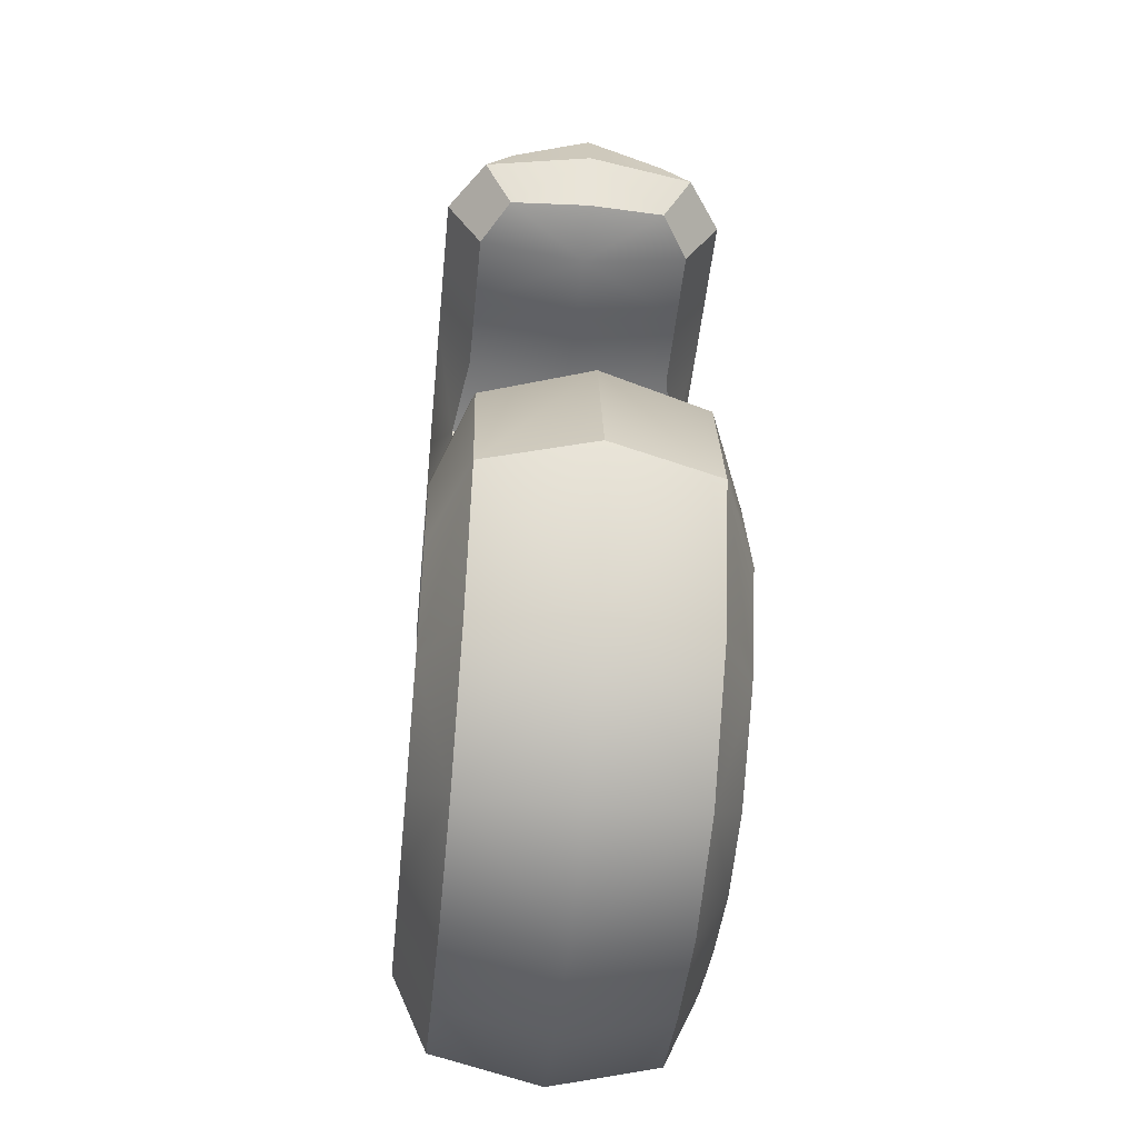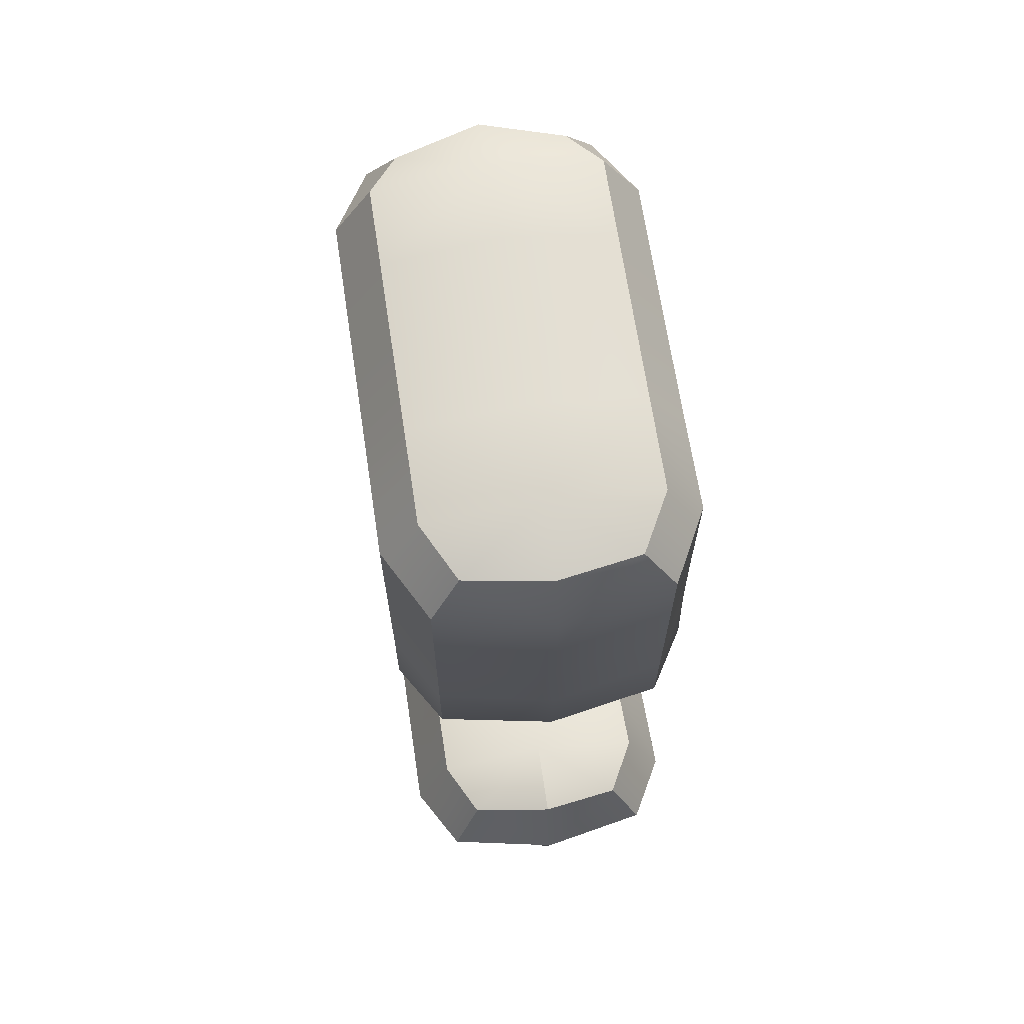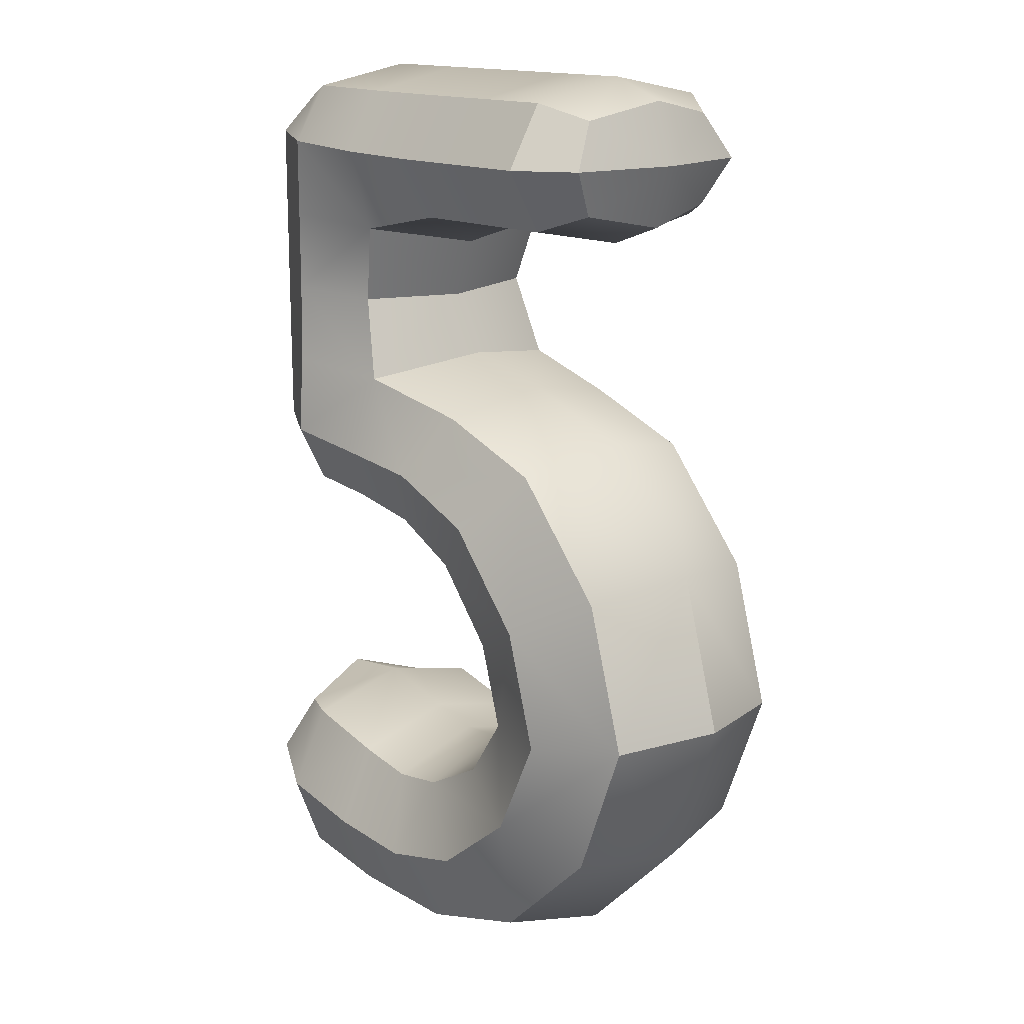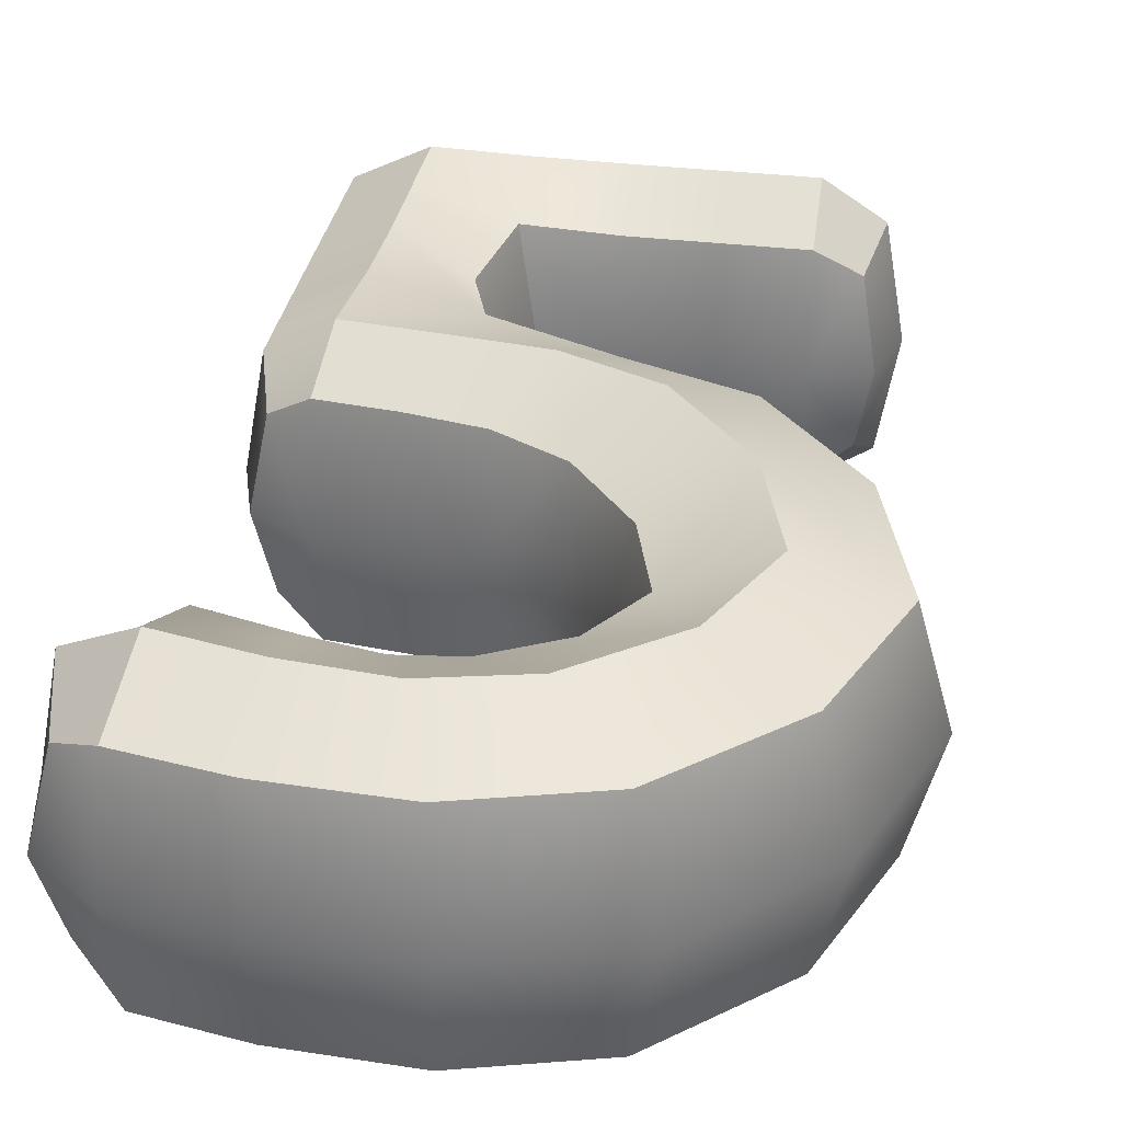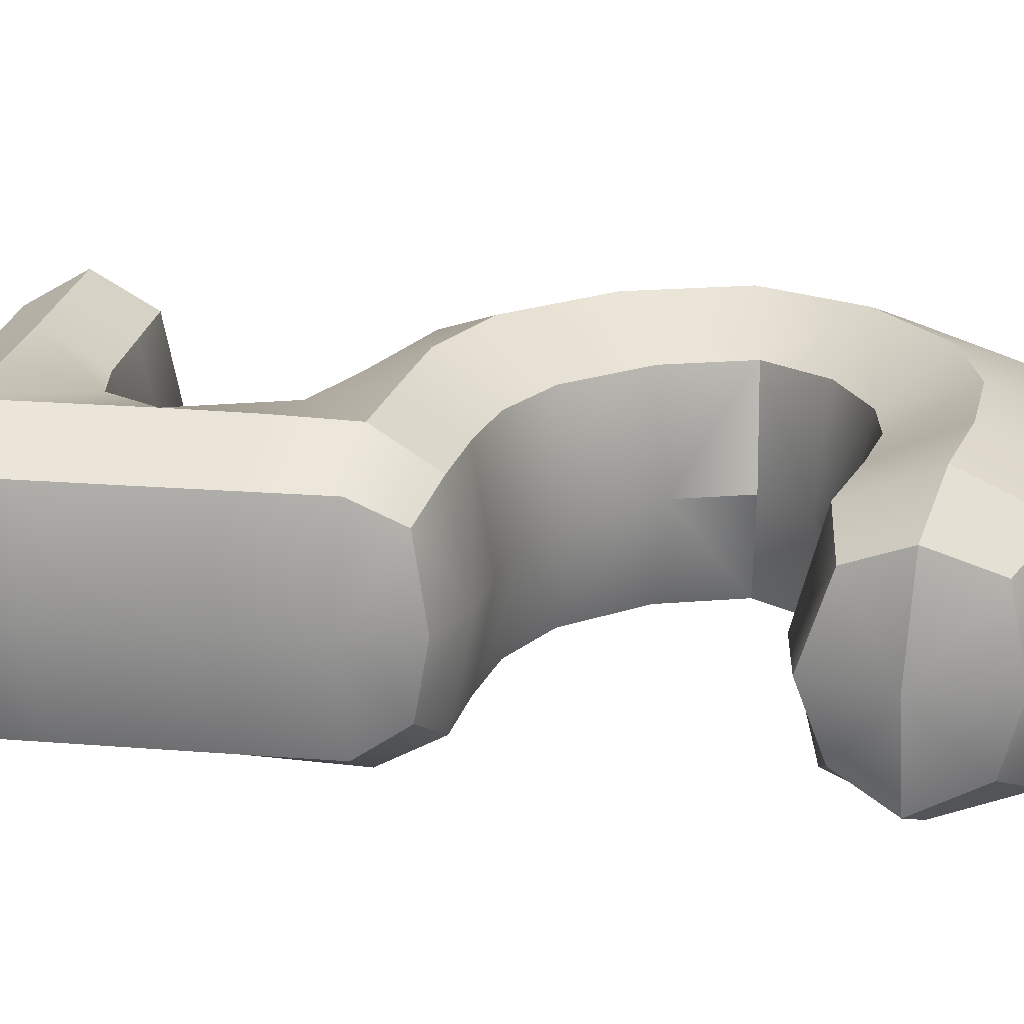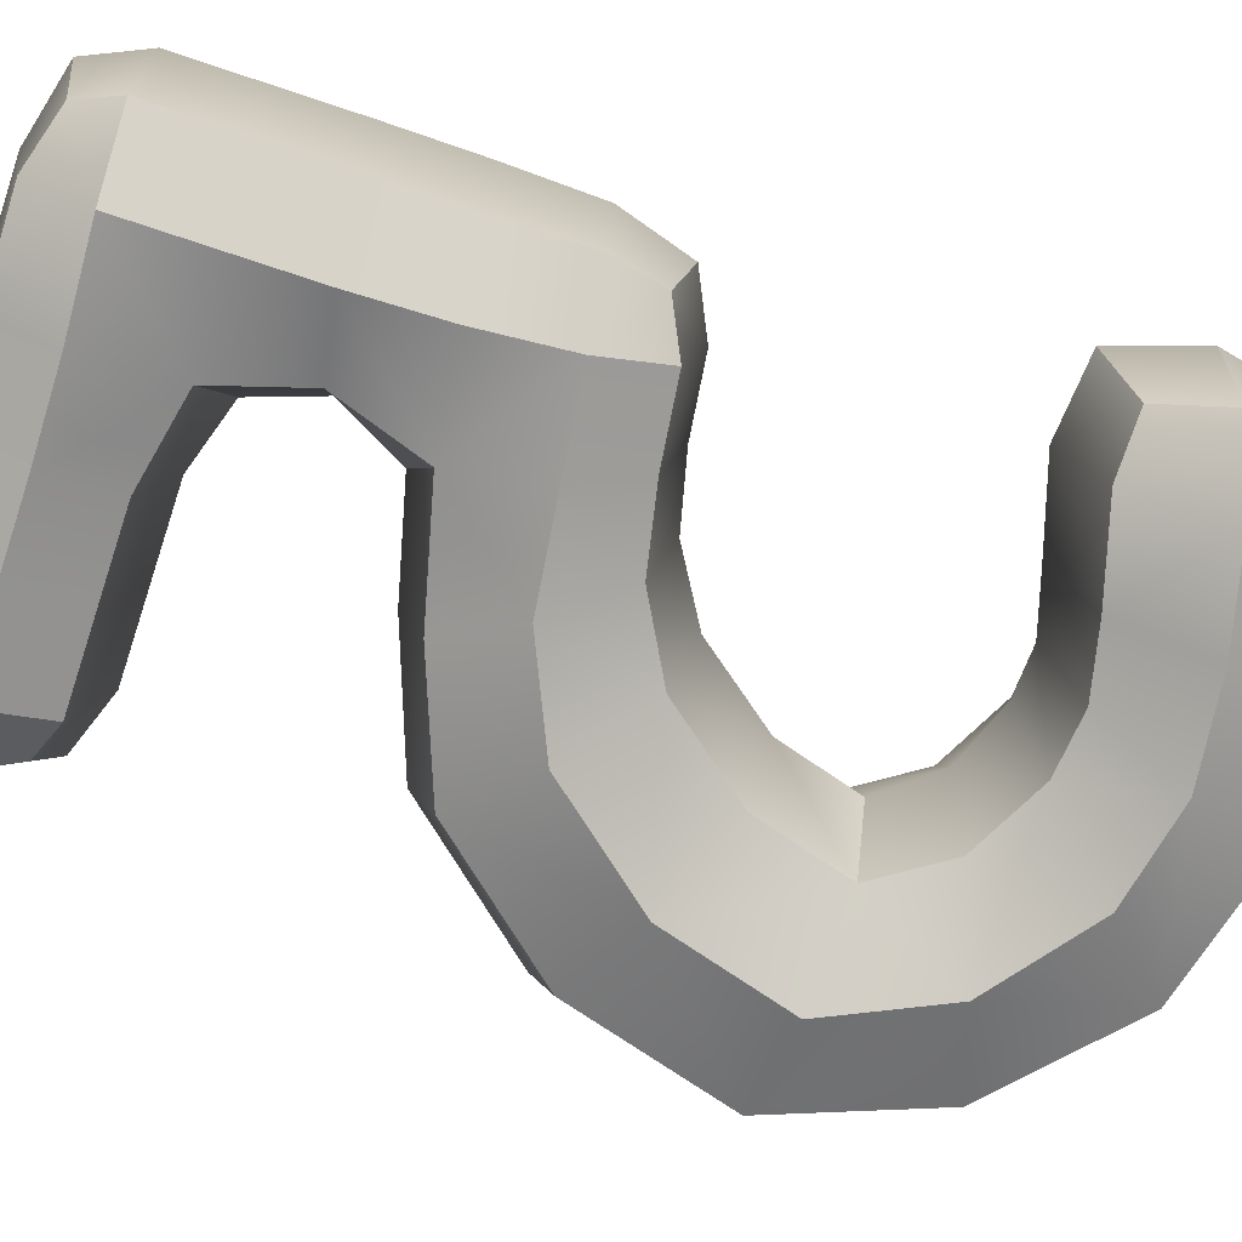
<metadata>
{"format":"obj","ext":"obj","renderer":"f3d","projection":"perspective","resolution":1024,"background":"white","views":[{"elev":-48.0,"azim":84.3,"up":"+Y"},{"elev":68.3,"azim":-98.6,"up":"+Y"},{"elev":15.3,"azim":47.1,"up":"+Y"},{"elev":32.6,"azim":9.6,"up":"+Z"},{"elev":22.5,"azim":-82.2,"up":"+Z"},{"elev":-76.7,"azim":-108.2,"up":"+Z"}]}
</metadata>
<code>
o Numbers_5_Cube.035
v 0.004882 0.3696 0
v 0.004882 0.564 0
v 0.004882 0.4668 -0.1716
v 0.004882 0.4668 0.1716
v 0.1911 0.3696 0
v 0.1911 0.564 0
v 0.1911 0.4668 -0.1716
v 0.2796 0.4668 0
v -0.2019 0.564 0
v 0.1911 0.4668 0.1716
v -0.3111 0.4825 0
v -0.2019 0.4747 0.1716
v -0.2019 0.4747 -0.1716
v -0.2019 0.291 0.1716
v -0.307 0.1114 0
v -0.3111 0.3066 0
v -0.09282 0.2753 0
v -0.2019 0.291 -0.1716
v -0.2224 0.005325 0
v -0.2122 0.1009 0.1716
v -0.2122 0.1009 -0.1716
v 0.3167 -0.01855 -0
v 0.05704 0.1746 0
v -0.06931 -0.02181 0
v -0.006136 0.07637 0.1716
v -0.006136 0.07637 -0.1716
v 0.1738 -0.336 0.1716
v 0.06298 -0.146 -0
v 0.1898 -0.08228 0.1716
v 0.1898 -0.08228 -0.1716
v 0.01225 -0.5611 -0
v 0.1738 -0.336 -0.1716
v 0.3045 -0.3817 -0
v 0.04304 -0.2904 -0
v -0.2333 -0.2771 -0
v -0.07802 -0.3216 -0
v -0.03288 -0.4413 0.1716
v -0.03288 -0.4413 -0.1716
v -0.3488 -0.3762 -0
v -0.2438 -0.4068 0.1716
v -0.2438 -0.4068 -0.1716
v -0.2543 -0.5365 -0
v 0.1003 0.3696 0
v 0.1003 0.564 0
v 0.1003 0.4668 -0.1716
v 0.1003 0.4668 0.1716
v 0.004882 0.3939 0.1287
v 0.1911 0.5397 0.1287
v 0.004882 0.5397 -0.1287
v 0.1911 0.3939 -0.1287
v 0.004882 0.3939 -0.1287
v 0.1911 0.5397 -0.1287
v 0.004882 0.5397 0.1287
v 0.1911 0.3939 0.1287
v 0.2574 0.3939 0
v 0.2574 0.5397 0
v 0.2574 0.4668 -0.1287
v 0.2574 0.4668 0.1287
v -0.09568 0.4688 0.1716
v -0.2838 0.4805 0.1287
v -0.2838 0.4805 -0.1287
v -0.09568 0.4688 -0.1716
v -0.2838 0.5436 0
v -0.2019 0.5417 -0.1287
v -0.09568 0.564 0
v -0.2019 0.5417 0.1287
v -0.2838 0.3027 0.1287
v -0.1201 0.2792 0.1287
v -0.2838 0.3027 -0.1287
v -0.1201 0.2792 -0.1287
v -0.31 0.2106 0
v -0.2045 0.1963 -0.1716
v -0.05536 0.2029 0
v -0.2045 0.1963 0.1716
v -0.2019 0.3841 0.1716
v -0.0684 0.3461 0
v -0.2019 0.3841 -0.1716
v -0.3111 0.3978 0
v -0.2838 0.03449 0
v -0.2199 0.02923 -0.1287
v -0.1439 -0.004095 0
v -0.2199 0.02923 0.1287
v -0.2833 0.1088 -0.1287
v -0.2833 0.1088 0.1287
v -0.1133 0.08957 0.1716
v -0.1133 0.08957 -0.1716
v -0.05352 0.00274 -0.1287
v 8.1e-05 -0.06379 -0
v 0.09848 0.02966 -0.1716
v 0.1969 0.1231 -0
v 0.09848 0.02966 0.1716
v 0.04124 0.15 0.1287
v 0.04124 0.15 -0.1287
v 0.08782 -0.2333 -0
v 0.2282 -0.218 -0.1716
v 0.3685 -0.2027 -0
v 0.2282 -0.218 0.1716
v 0.2849 -0.03448 -0.1287
v 0.2849 -0.03448 0.1287
v 0.09469 -0.1301 0.1287
v 0.09469 -0.1301 -0.1287
v -0.02703 -0.3192 -0
v 0.07172 -0.417 -0.1716
v 0.1705 -0.5148 -0
v 0.07172 -0.417 0.1716
v 0.2718 -0.3703 0.1287
v 0.07572 -0.3018 0.1287
v 0.07572 -0.3018 -0.1287
v 0.2718 -0.3703 -0.1287
v -0.1376 -0.3051 -0
v -0.1386 -0.4308 -0.1716
v -0.1396 -0.5564 -0
v -0.1386 -0.4308 0.1716
v 0.000966 -0.5311 -0.1287
v 0.000966 -0.5311 0.1287
v -0.06673 -0.3516 0.1287
v -0.06673 -0.3516 -0.1287
v -0.3191 -0.285 -0
v -0.3226 -0.3838 -0.1287
v -0.3261 -0.4827 -0
v -0.3226 -0.3838 0.1287
v -0.2359 -0.3095 -0.1287
v -0.2359 -0.3095 0.1287
v -0.2517 -0.5041 0.1287
v -0.2517 -0.5041 -0.1287
v -0.05352 0.00274 0.1287
v 0.1003 0.3939 0.1287
v 0.1003 0.5397 0.1287
v 0.1003 0.5397 -0.1287
v 0.1003 0.3939 -0.1287
v 0.2402 0.4128 -0.09532
v 0.2402 0.5208 -0.09532
v 0.2402 0.5208 0.09532
v 0.2402 0.4128 0.09532
v -0.2626 0.5269 0.09532
v -0.2626 0.5269 -0.09532
v -0.09568 0.5402 -0.1287
v -0.09568 0.5402 0.1287
v -0.09465 0.3723 0.1441
v -0.09465 0.3723 -0.1441
v -0.2838 0.3944 -0.1287
v -0.2838 0.3944 0.1287
v -0.2837 0.207 0.1287
v -0.2837 0.207 -0.1287
v -0.09121 0.1825 -0.1441
v -0.09121 0.1825 0.1441
v -0.2674 0.05249 0.09532
v -0.2674 0.05249 -0.09532
v -0.1363 0.01932 -0.1287
v -0.1363 0.01932 0.1287
v 0.02468 -0.04042 0.1287
v 0.02468 -0.04042 -0.1287
v 0.1723 0.09975 -0.1287
v 0.1723 0.09975 0.1287
v 0.1229 -0.2295 0.1287
v 0.1229 -0.2295 -0.1287
v 0.3334 -0.2065 -0.1287
v 0.3334 -0.2065 0.1287
v -0.002339 -0.3436 0.1287
v -0.002338 -0.3436 -0.1287
v 0.1458 -0.4903 -0.1287
v 0.1458 -0.4903 0.1287
v -0.1378 -0.3365 0.1287
v -0.1378 -0.3365 -0.1287
v -0.1393 -0.525 -0.1287
v -0.1393 -0.525 0.1287
v -0.2982 -0.317 0.09532
v -0.2982 -0.317 -0.09532
v -0.306 -0.4625 -0.09532
v -0.3061 -0.4625 0.09532
f 1 47 139 76
f 1 76 140 51
f 1 51 130 43
f 1 43 127 47
f 2 49 137 65
f 2 65 138 53
f 2 53 128 44
f 2 44 129 49
f 3 51 140 62
f 3 62 137 49
f 3 49 129 45
f 3 45 130 51
f 4 53 138 59
f 4 59 139 47
f 4 47 127 46
f 4 46 128 53
f 5 54 127 43
f 5 43 130 50
f 5 50 131 55
f 5 55 134 54
f 6 52 129 44
f 6 44 128 48
f 6 48 133 56
f 6 56 132 52
f 7 50 130 45
f 7 45 129 52
f 7 52 132 57
f 7 57 131 50
f 8 58 134 55
f 8 55 131 57
f 8 57 132 56
f 8 56 133 58
f 9 63 135 66
f 9 66 138 65
f 9 65 137 64
f 9 64 136 63
f 10 48 128 46
f 10 46 127 54
f 10 54 134 58
f 10 58 133 48
f 11 61 141 78
f 11 78 142 60
f 11 60 135 63
f 11 63 136 61
f 12 60 142 75
f 12 75 139 59
f 12 59 138 66
f 12 66 135 60
f 13 62 140 77
f 13 77 141 61
f 13 61 136 64
f 13 64 137 62
f 14 67 143 74
f 14 74 146 68
f 14 68 139 75
f 14 75 142 67
f 15 84 143 71
f 15 71 144 83
f 15 83 148 79
f 15 79 147 84
f 16 69 144 71
f 16 71 143 67
f 16 67 142 78
f 16 78 141 69
f 17 68 146 73
f 17 73 145 70
f 17 70 140 76
f 17 76 139 68
f 18 70 145 72
f 18 72 144 69
f 18 69 141 77
f 18 77 140 70
f 19 80 149 81
f 19 81 150 82
f 19 82 147 79
f 19 79 148 80
f 20 85 146 74
f 20 74 143 84
f 20 84 147 82
f 20 82 150 85
f 21 83 144 72
f 21 72 145 86
f 21 86 149 80
f 21 80 148 83
f 22 90 154 99
f 22 99 158 96
f 22 96 157 98
f 22 98 153 90
f 23 73 146 92
f 23 92 154 90
f 23 90 153 93
f 23 93 145 73
f 24 81 149 87
f 24 87 152 88
f 24 88 151 126
f 24 126 150 81
f 25 85 150 126
f 25 126 151 91
f 25 91 154 92
f 25 92 146 85
f 26 86 145 93
f 26 93 153 89
f 26 89 152 87
f 26 87 149 86
f 27 97 155 107
f 27 107 159 105
f 27 105 162 106
f 27 106 158 97
f 28 88 152 101
f 28 101 156 94
f 28 94 155 100
f 28 100 151 88
f 29 91 151 100
f 29 100 155 97
f 29 97 158 99
f 29 99 154 91
f 30 89 153 98
f 30 98 157 95
f 30 95 156 101
f 30 101 152 89
f 31 104 162 115
f 31 115 166 112
f 31 112 165 114
f 31 114 161 104
f 32 95 157 109
f 32 109 161 103
f 32 103 160 108
f 32 108 156 95
f 33 96 158 106
f 33 106 162 104
f 33 104 161 109
f 33 109 157 96
f 34 94 156 108
f 34 108 160 102
f 34 102 159 107
f 34 107 155 94
f 35 123 163 110
f 35 110 164 122
f 35 122 168 118
f 35 118 167 123
f 36 102 160 117
f 36 117 164 110
f 36 110 163 116
f 36 116 159 102
f 37 105 159 116
f 37 116 163 113
f 37 113 166 115
f 37 115 162 105
f 38 103 161 114
f 38 114 165 111
f 38 111 164 117
f 38 117 160 103
f 39 119 169 120
f 39 120 170 121
f 39 121 167 118
f 39 118 168 119
f 40 124 166 113
f 40 113 163 123
f 40 123 167 121
f 40 121 170 124
f 41 122 164 111
f 41 111 165 125
f 41 125 169 119
f 41 119 168 122
f 42 125 165 112
f 42 112 166 124
f 42 124 170 120
f 42 120 169 125

</code>
